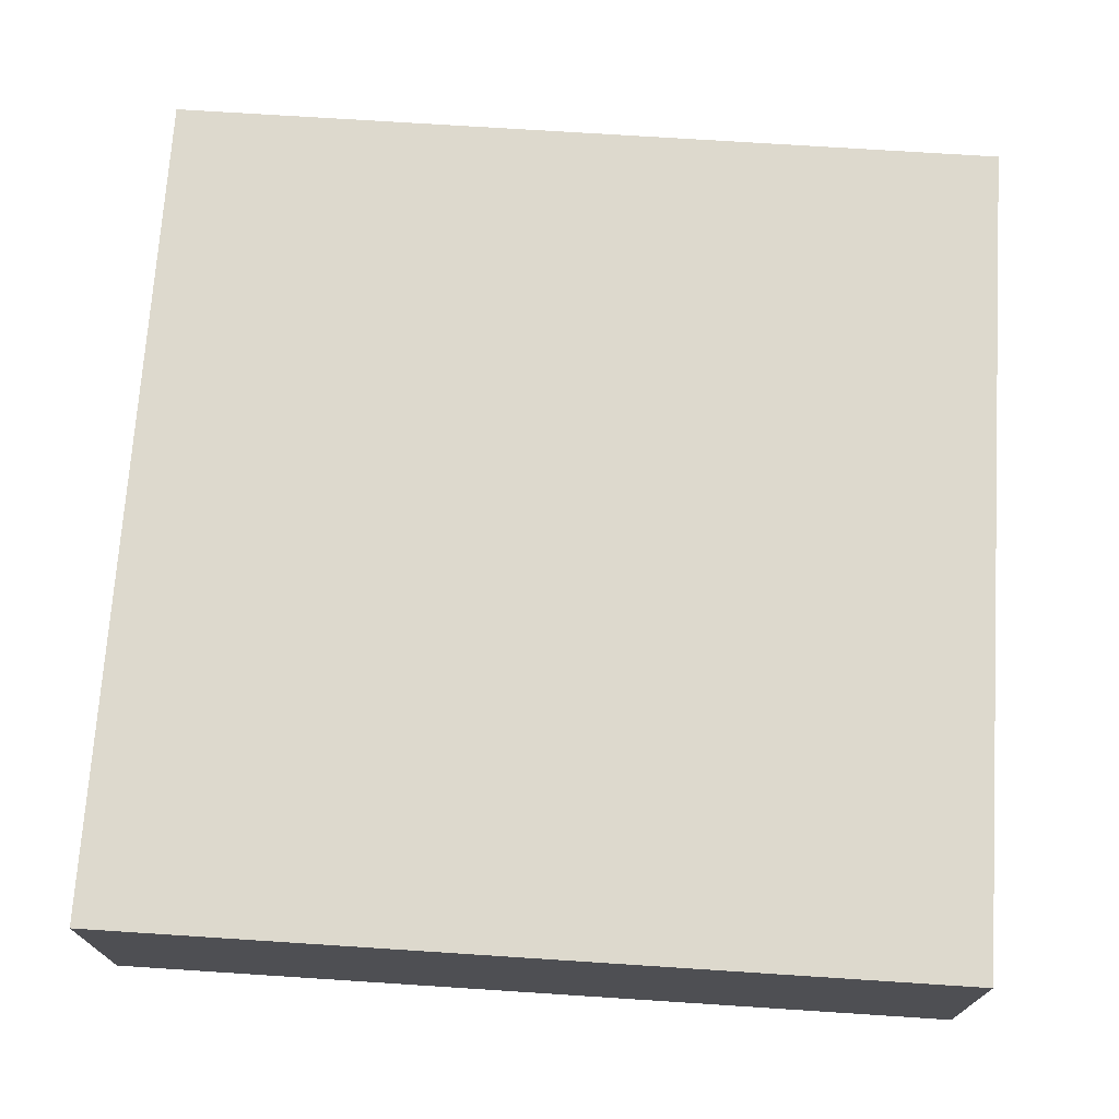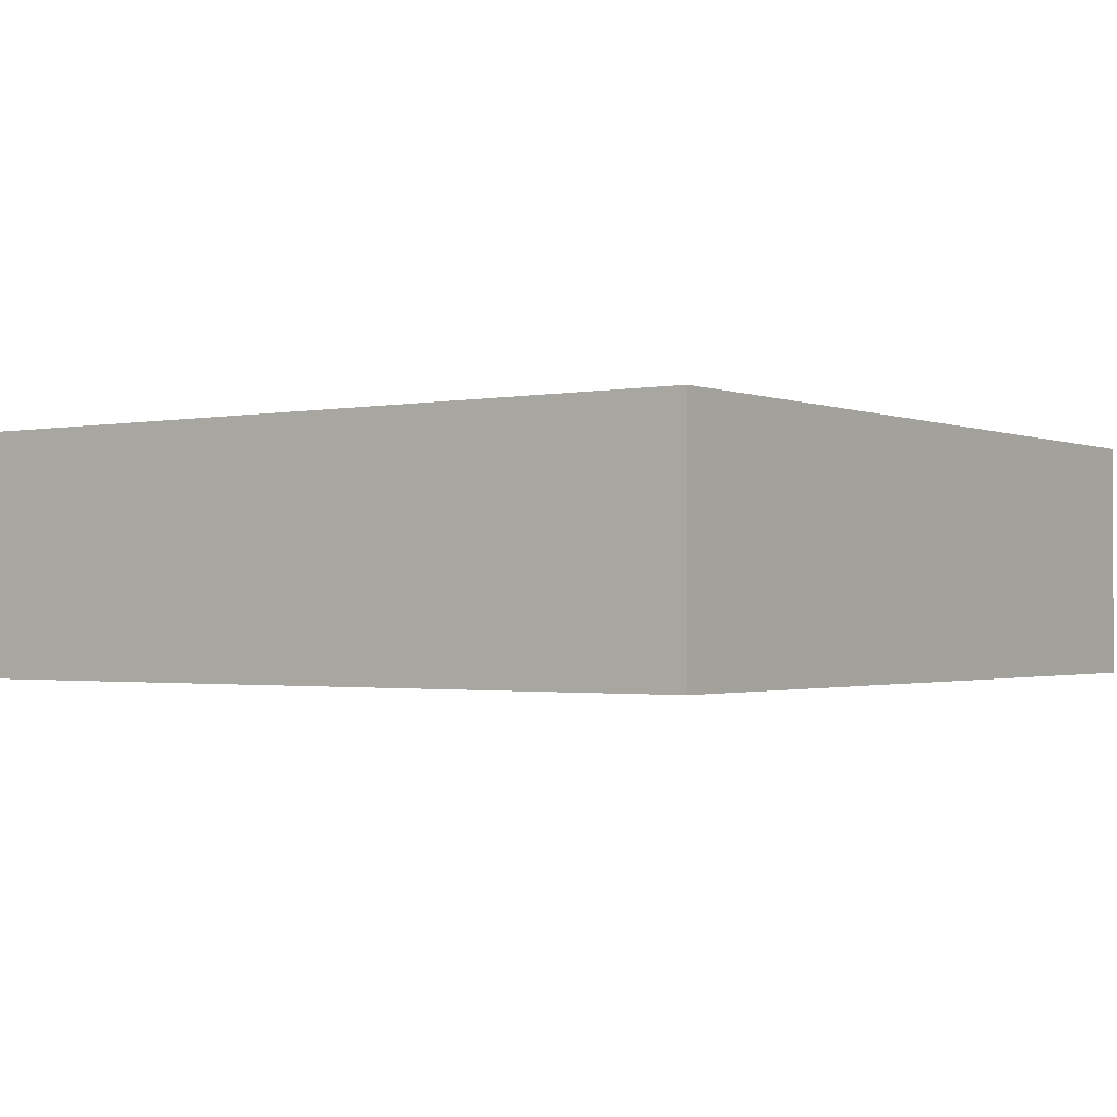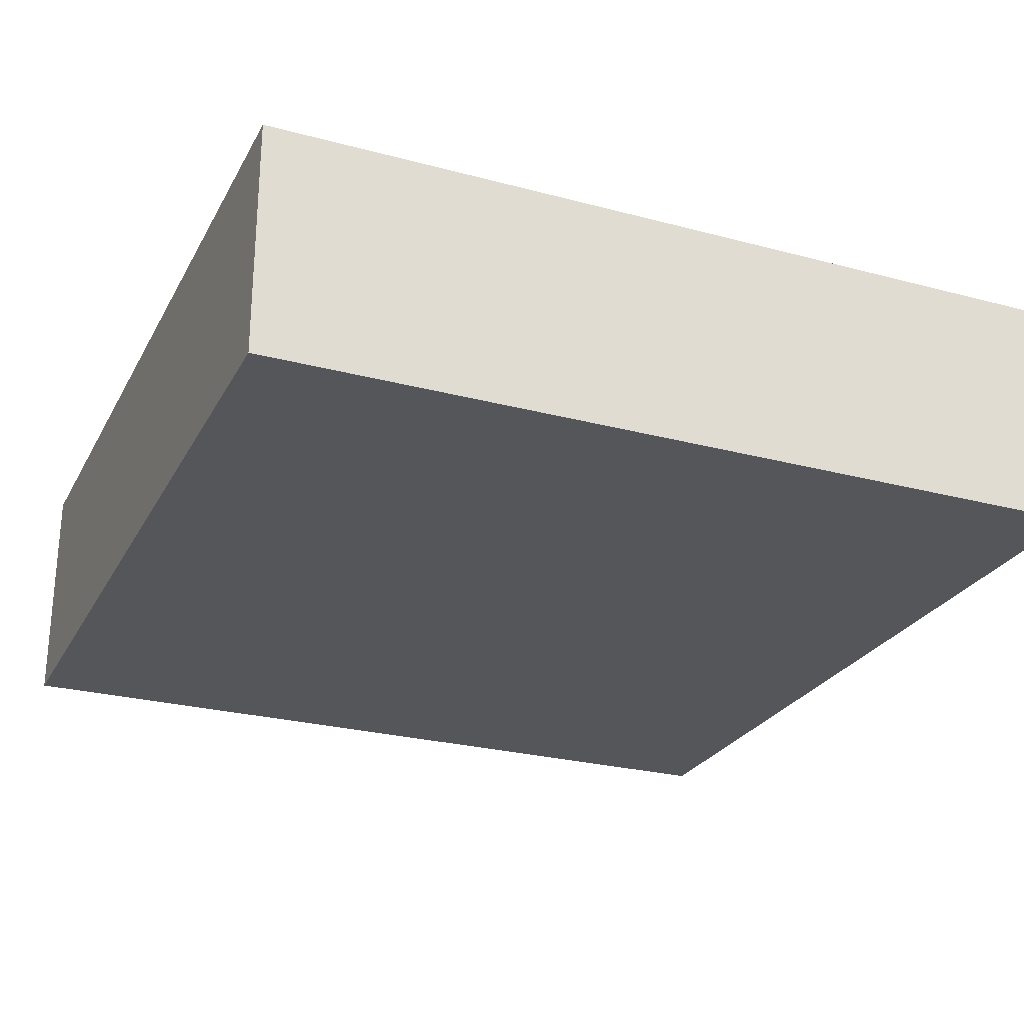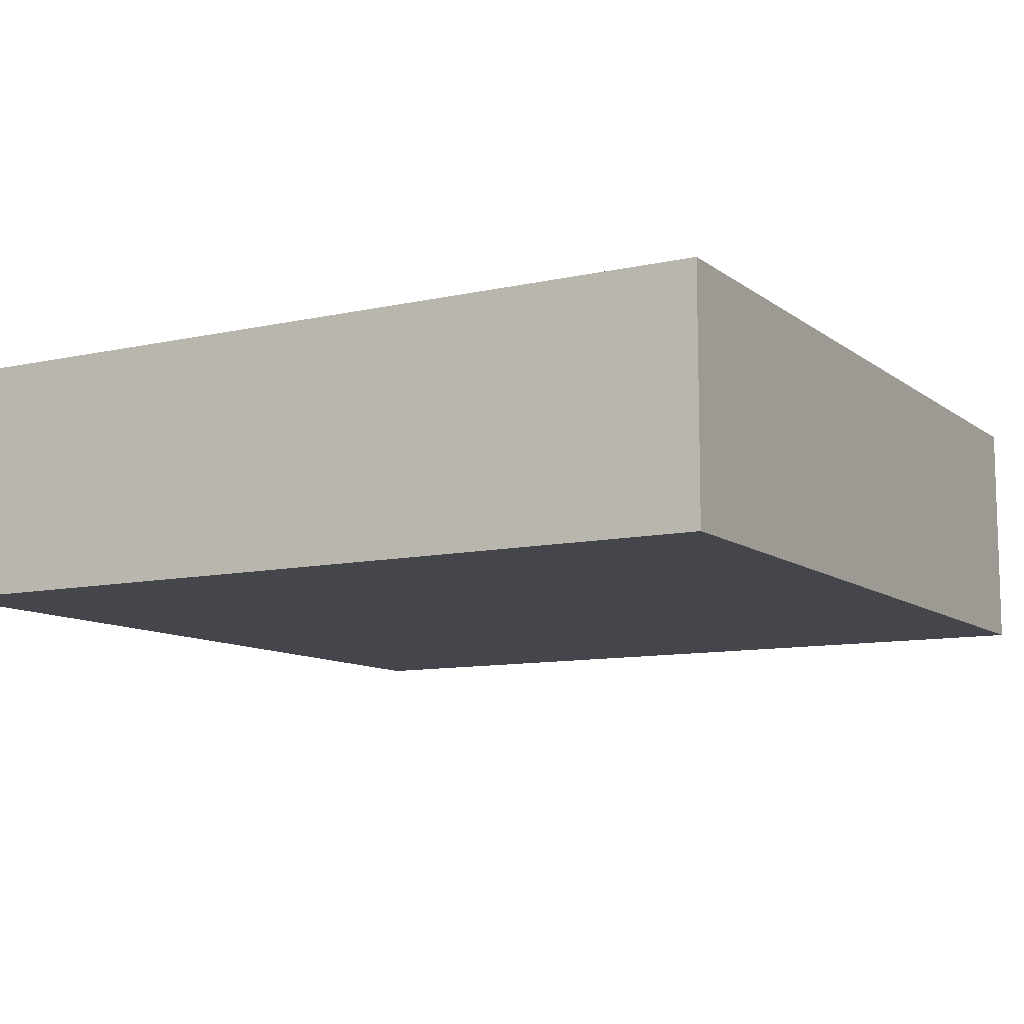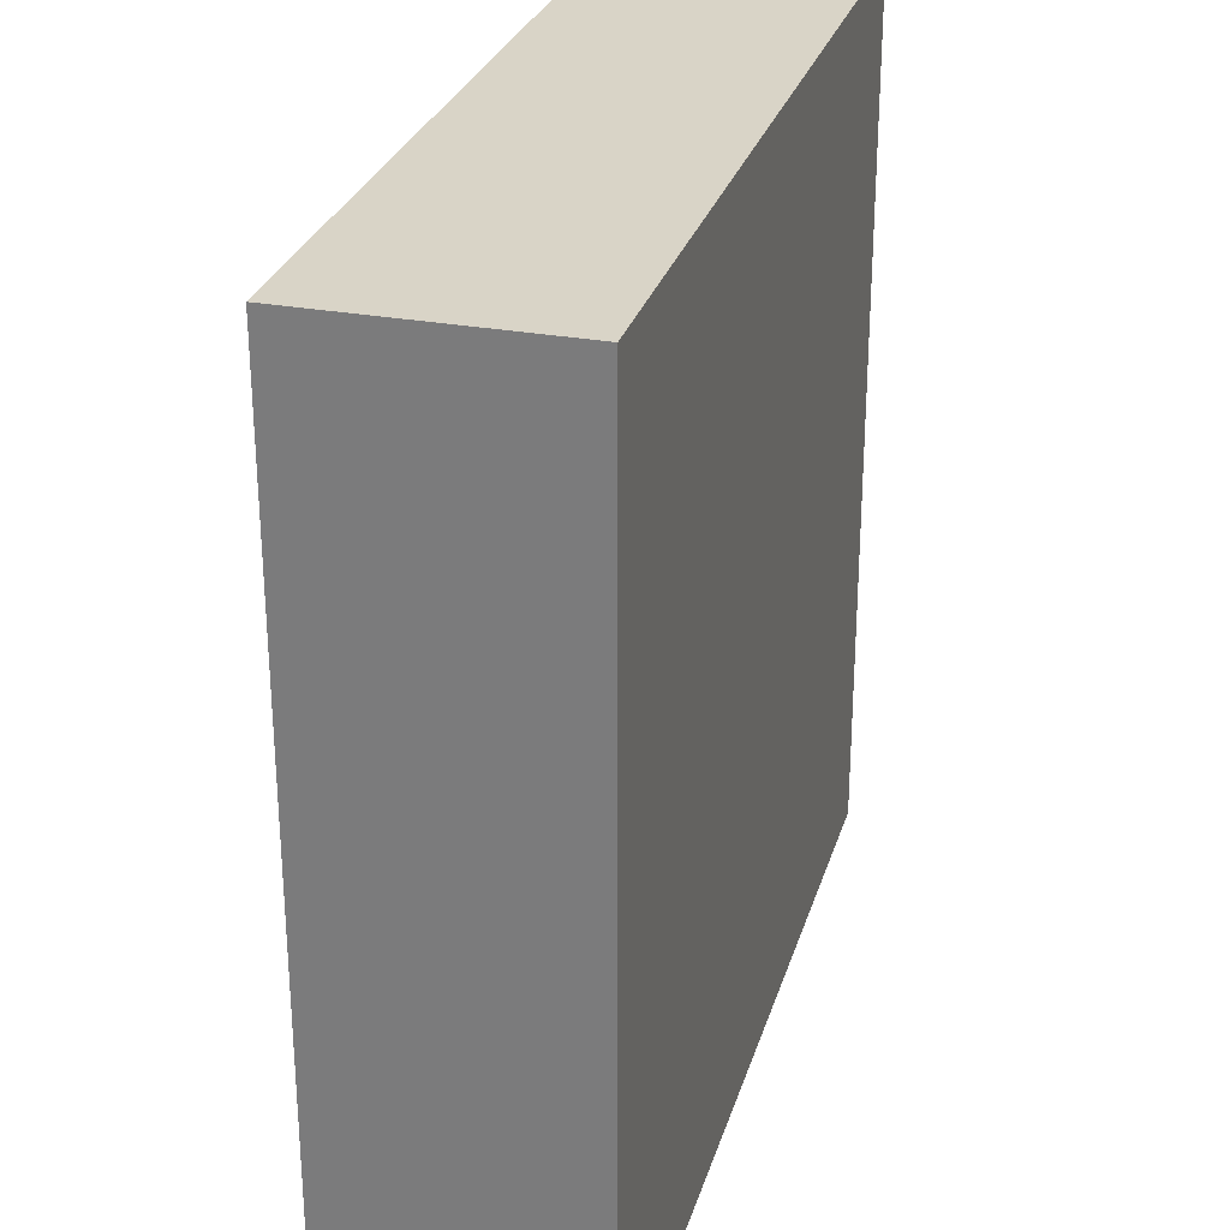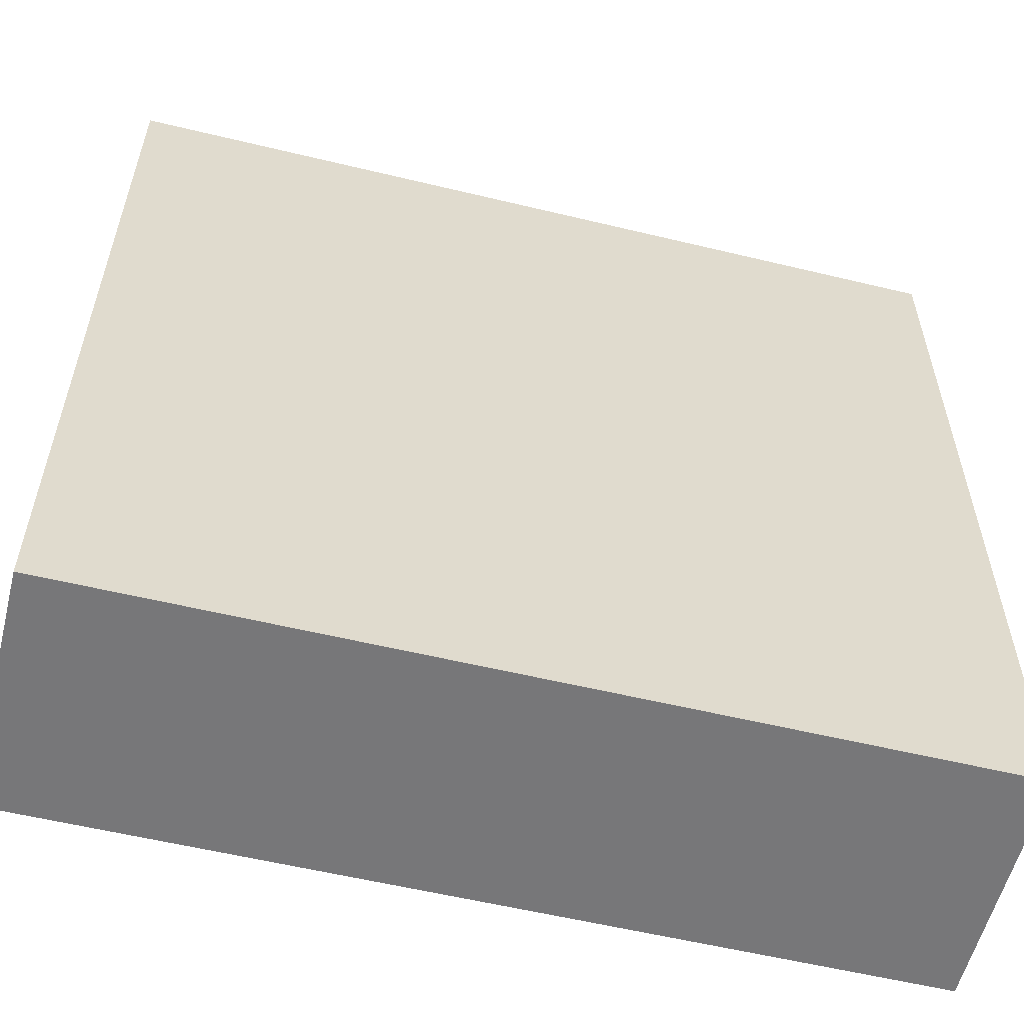
<metadata>
{"format":"obj","ext":"obj","renderer":"f3d","projection":"perspective","resolution":1024,"background":"white","views":[{"elev":71.9,"azim":93.7,"up":"+Y"},{"elev":-1.4,"azim":-54.5,"up":"+Y"},{"elev":-26.0,"azim":157.1,"up":"+Y"},{"elev":-10.1,"azim":-150.3,"up":"+Y"},{"elev":28.4,"azim":105.5,"up":"+Z"},{"elev":-57.2,"azim":-14.1,"up":"+Z"}]}
</metadata>
<code>
o
v 9.1 0 17.9
v 12.3 0 17.9
v 9.1 0.8 17.9
v 12.3 0.8 17.9
v 9.1 0.9 17.9
v 12.3 0.9 17.9
v 9.1 0 21.1
v 12.3 0 21.1
v 9.1 0.8 21.1
v 12.3 0.8 21.1
v 9.1 0.9 21.1
v 12.3 0.9 21.1
v 9.1 0 17.9
v 9.1 0.8 17.9
v 9.1 0.9 17.9
v 9.1 0 21.1
v 9.1 0.8 21.1
v 9.1 0.9 21.1
v 12.3 0 17.9
v 12.3 0.8 17.9
v 12.3 0.9 17.9
v 12.3 0 21.1
v 12.3 0.8 21.1
v 12.3 0.9 21.1
v 9.1 0 17.9
v 9.1 0 21.1
v 12.3 0 17.9
v 12.3 0 21.1
v 9.1 0.9 17.9
v 9.1 0.9 21.1
v 12.3 0.9 17.9
v 12.3 0.9 21.1
f 3 2 1
f 4 2 3
f 5 4 3
f 6 4 5
f 7 8 9
f 9 8 10
f 9 10 11
f 11 10 12
f 16 14 13
f 17 15 14
f 17 14 16
f 18 15 17
f 19 20 22
f 20 21 23
f 22 20 23
f 23 21 24
f 27 26 25
f 28 26 27
f 29 30 31
f 31 30 32

</code>
